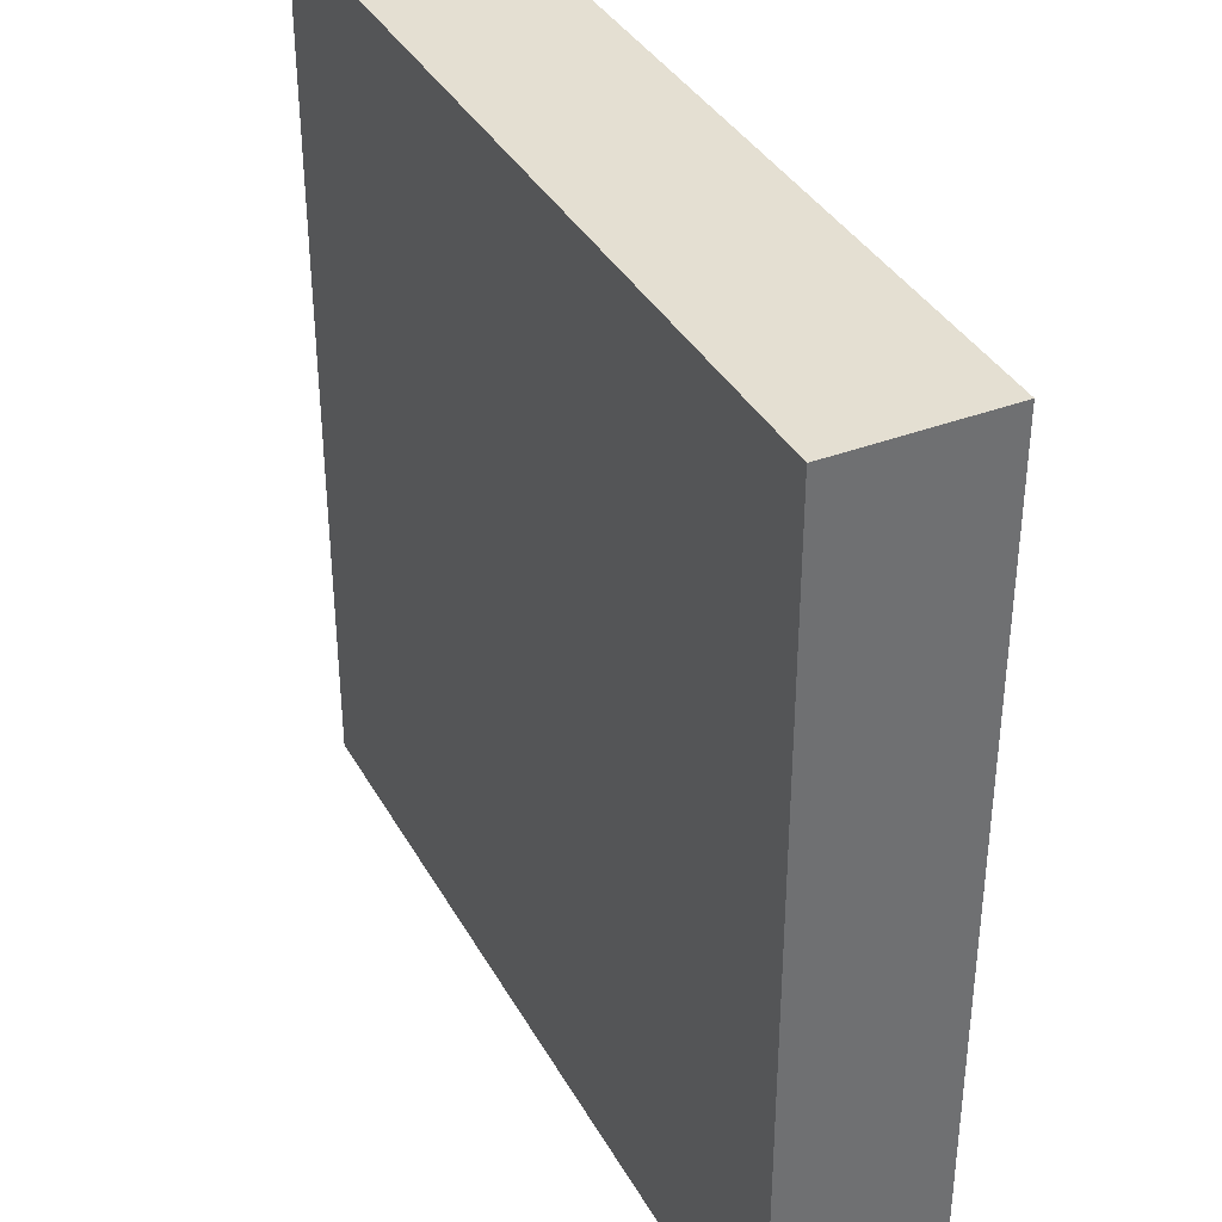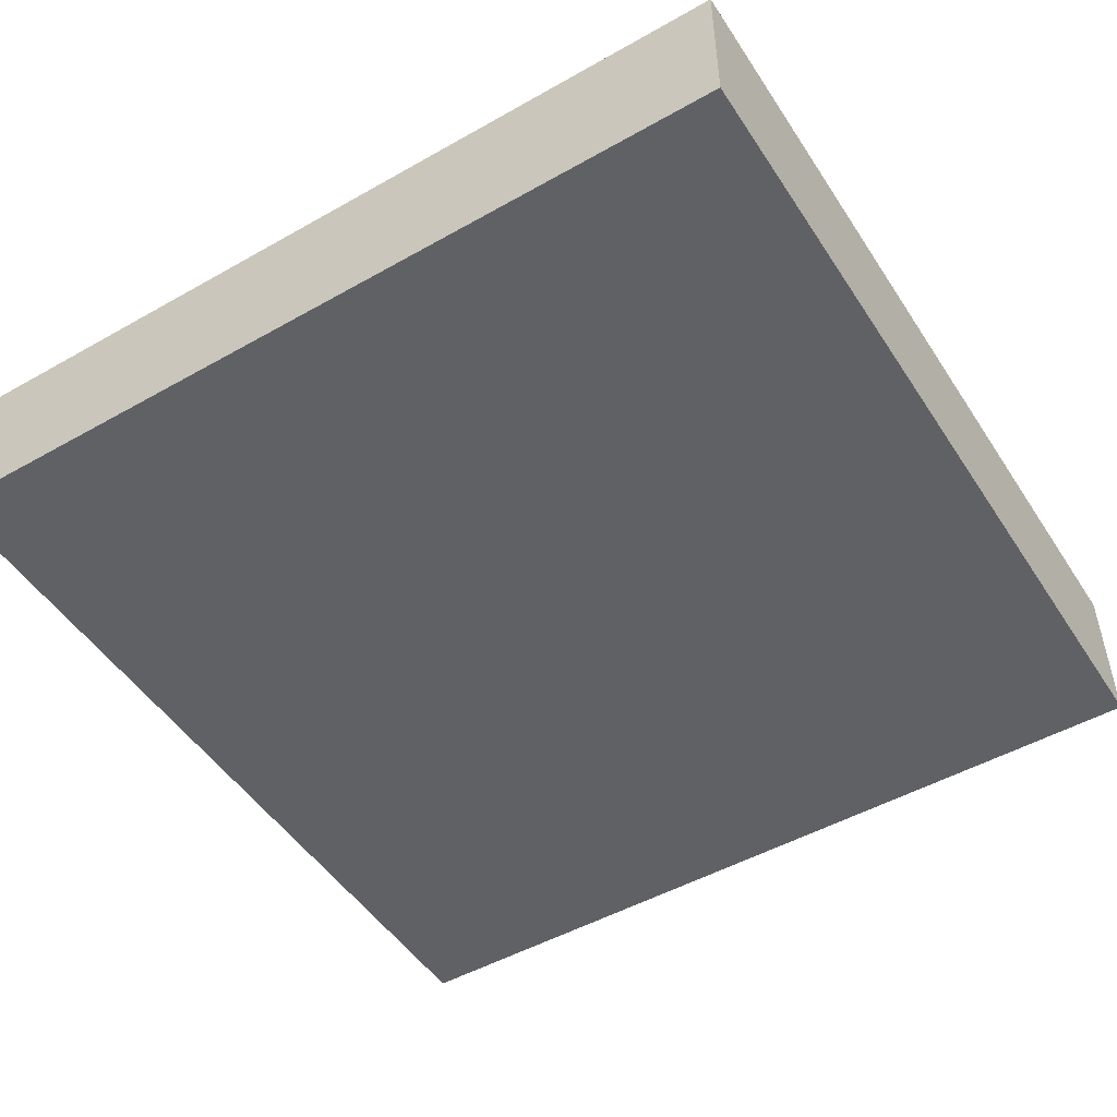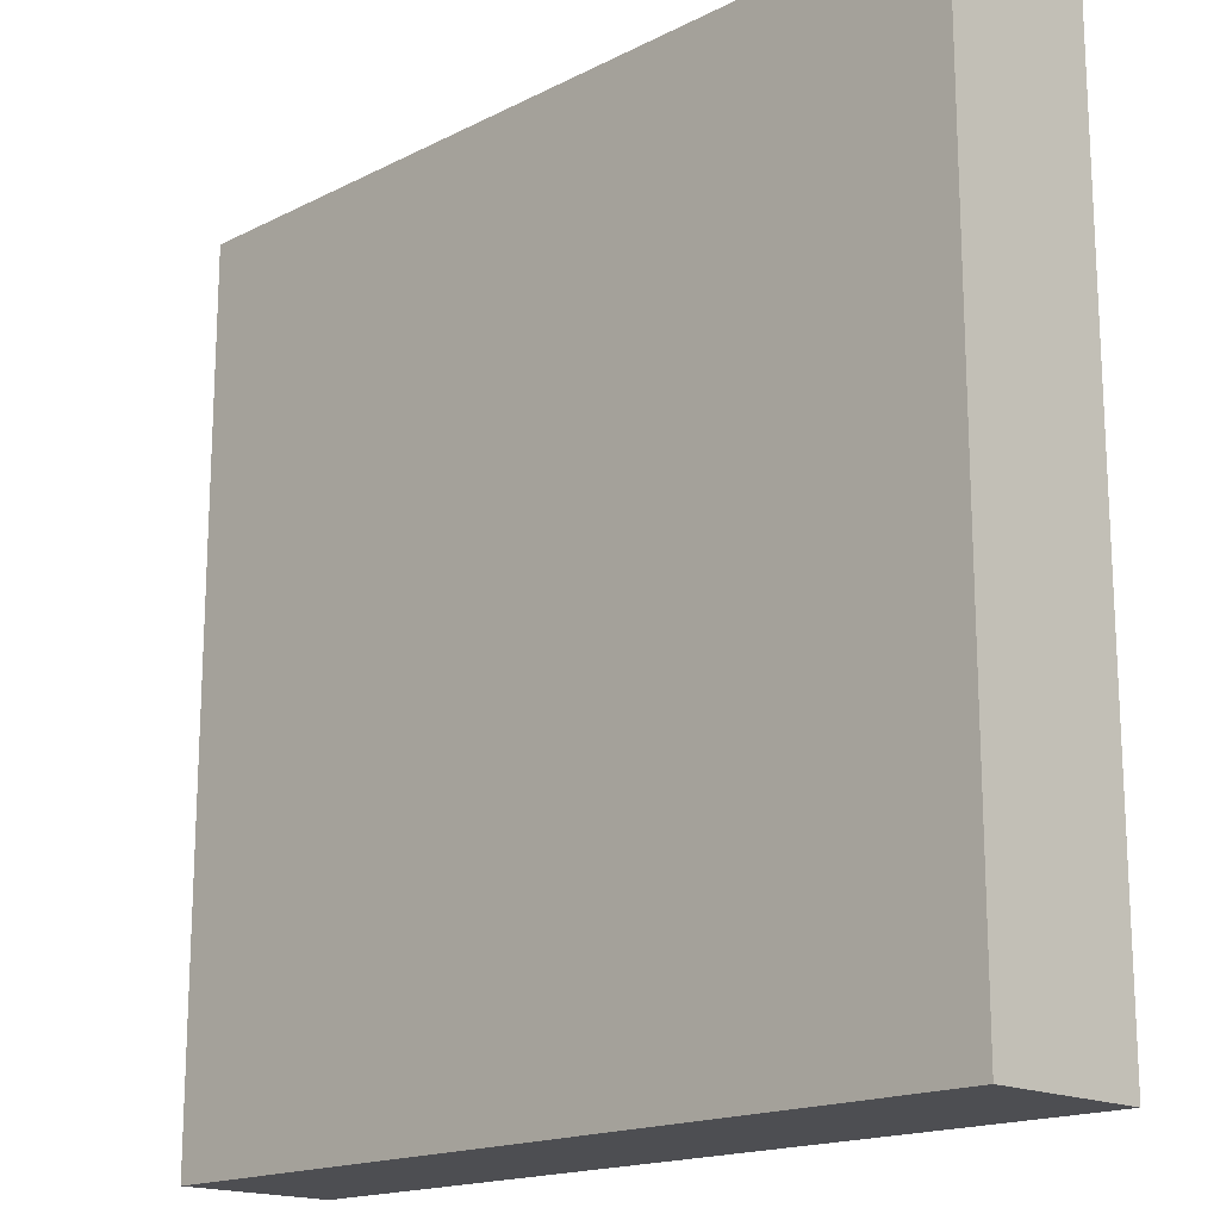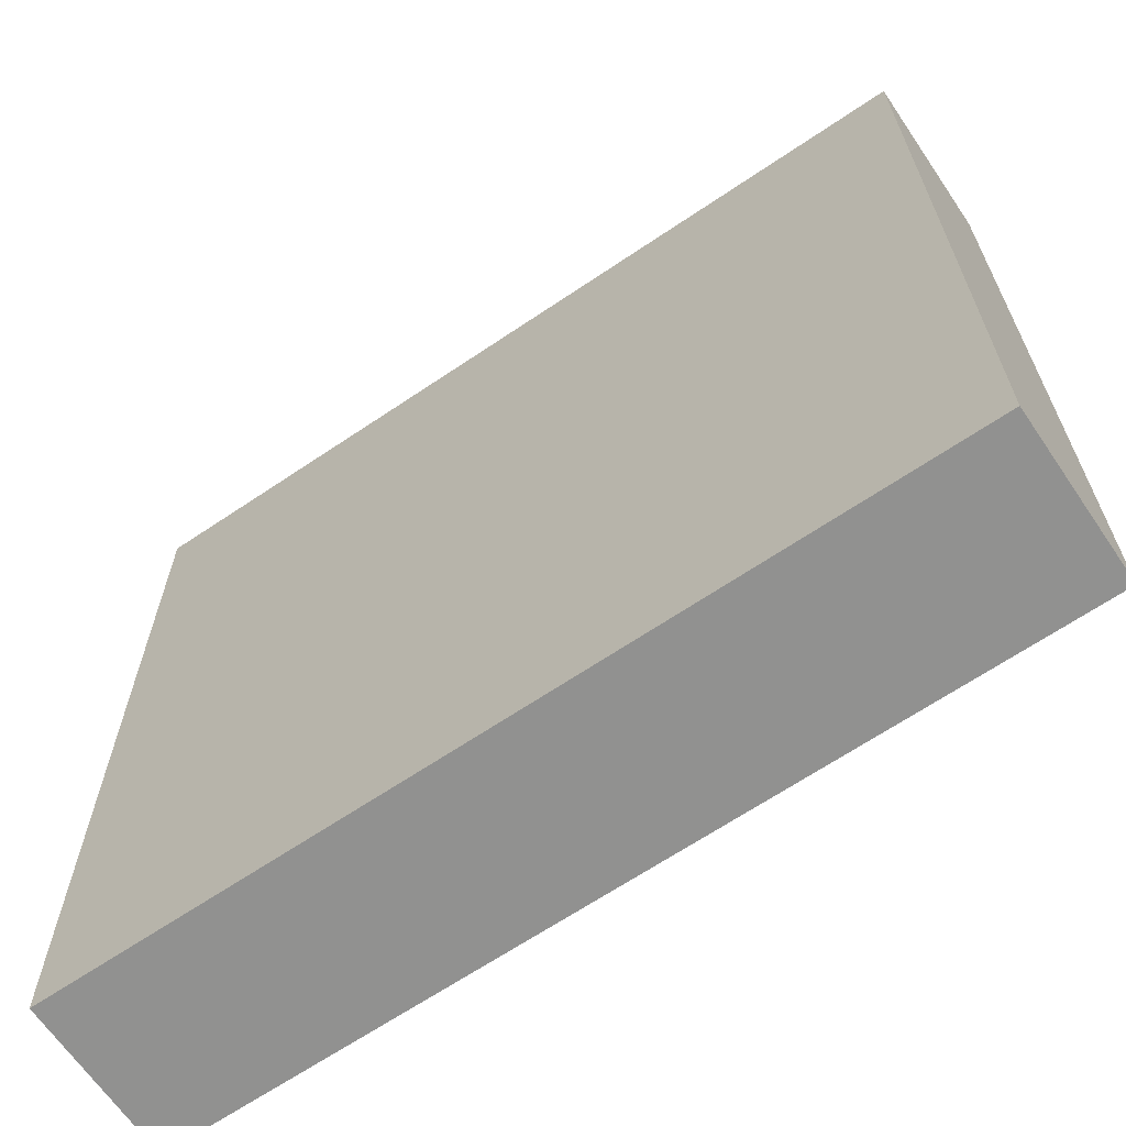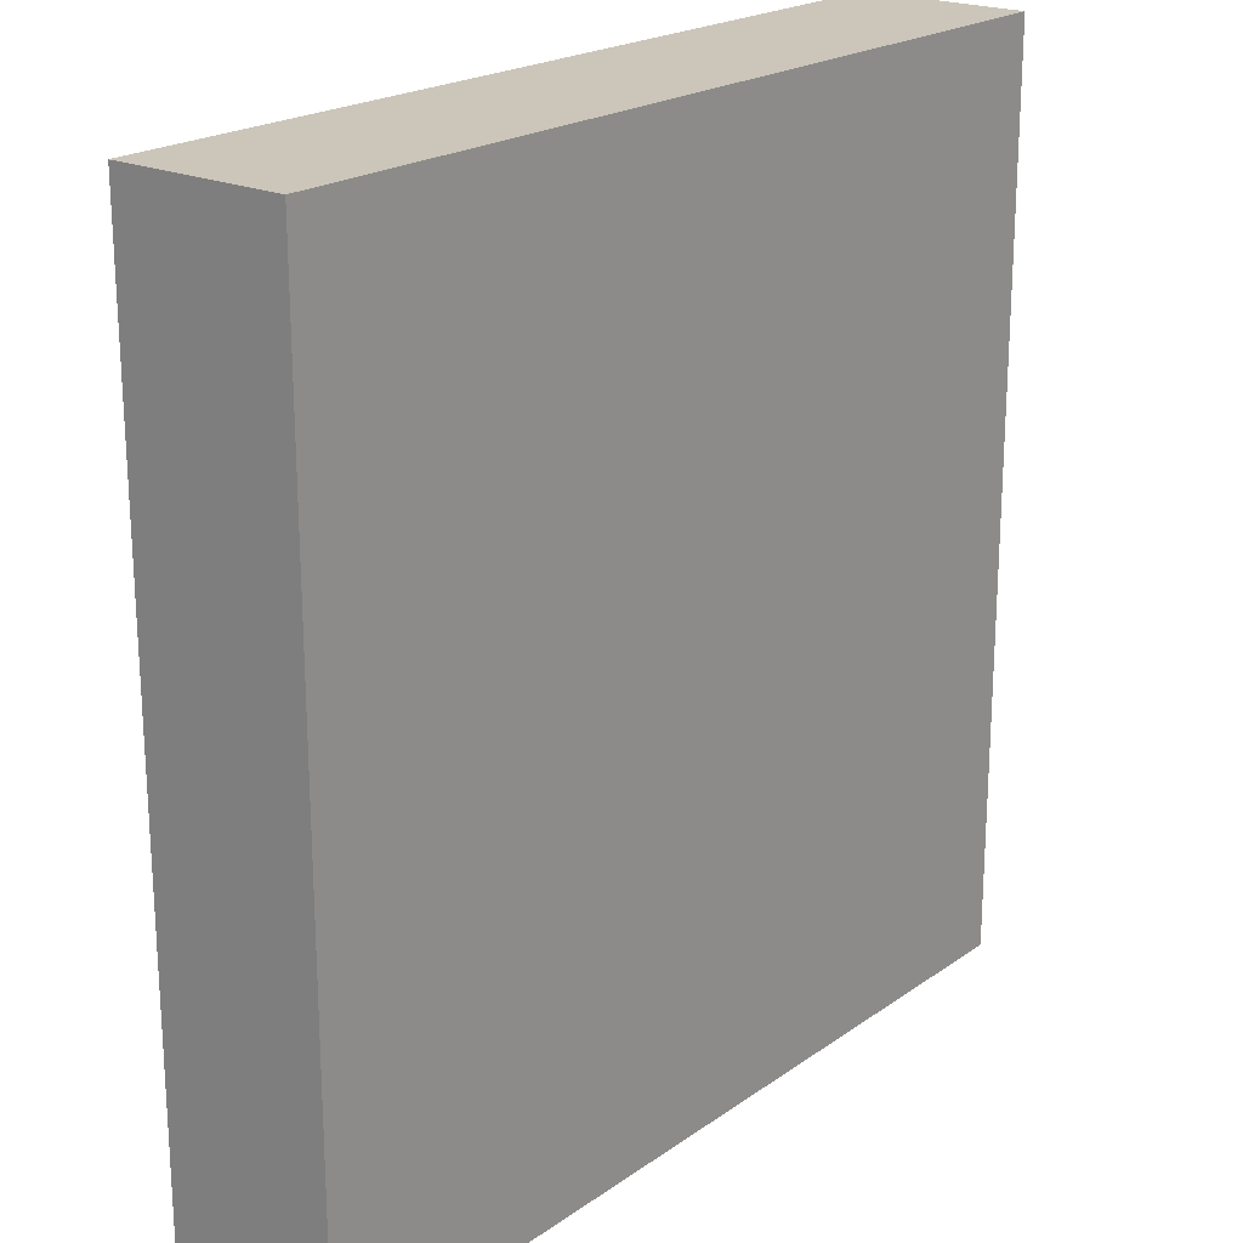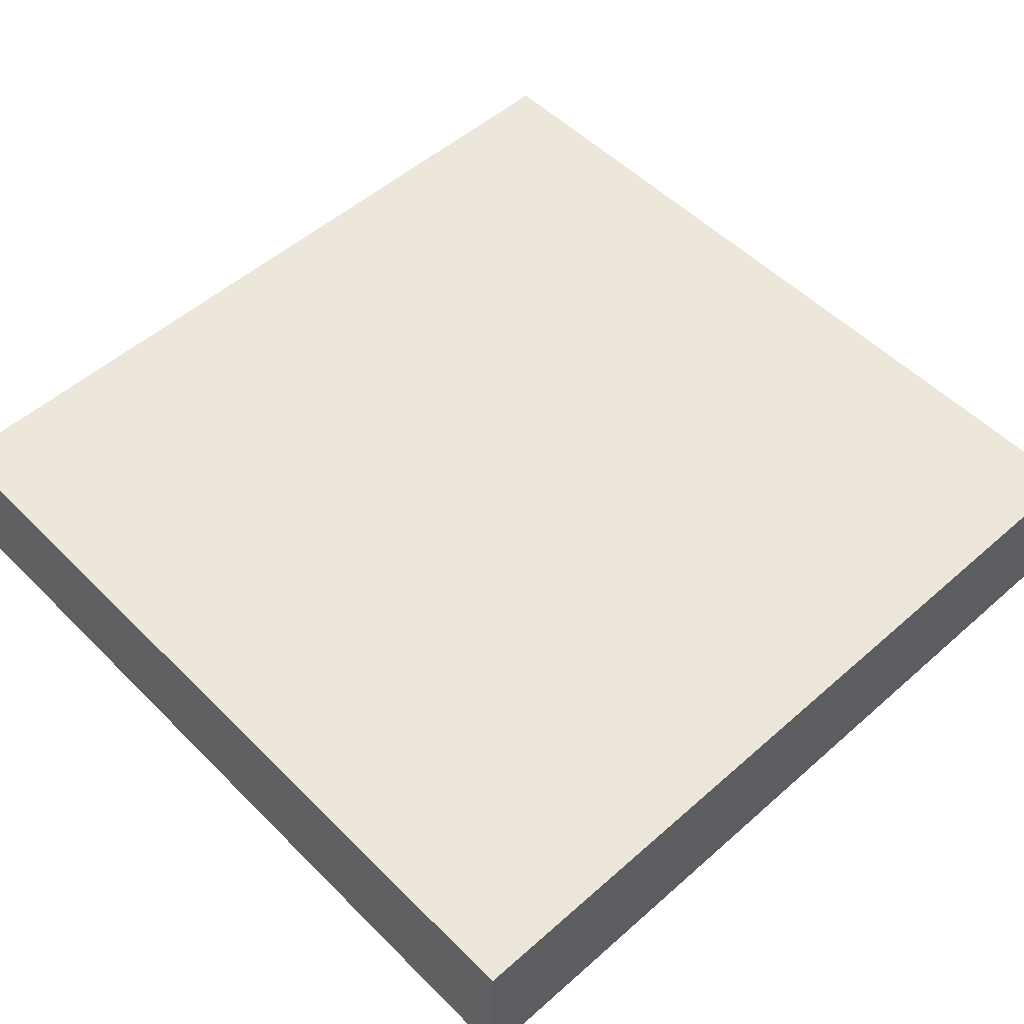
<metadata>
{"format":"obj","ext":"obj","renderer":"f3d","projection":"perspective","resolution":1024,"background":"white","views":[{"elev":37.1,"azim":63.8,"up":"+Z"},{"elev":-49.5,"azim":32.0,"up":"+Y"},{"elev":-17.1,"azim":45.1,"up":"+Z"},{"elev":-66.0,"azim":-145.8,"up":"+Z"},{"elev":21.0,"azim":-51.1,"up":"+Z"},{"elev":52.9,"azim":-133.3,"up":"+Y"}]}
</metadata>
<code>
v 0 0 0
v 0 0 8
v 0 1.5 8
v 0 1.5 0
v 8 0 0
v 0 0 0
v 0 1.5 0
v 8 1.5 0
v 8 0 8
v 8 0 0
v 8 1.5 0
v 8 1.5 8
v 0 0 8
v 8 0 8
v 8 1.5 8
v 0 1.5 8
v 0 1.5 8
v 8 1.5 8
v 8 1.5 0
v 0 1.5 0
v 8 0 8
v 0 0 8
v 0 0 0
v 8 0 0
g b3f73930-e2de-11ea-8810-54bf646e7e1f
f 1 2 4
f 4 2 3
g b3f78740-e2de-11ea-968b-54bf646e7e1f
f 5 6 8
f 8 6 7
g b3f7fc74-e2de-11ea-900c-54bf646e7e1f
f 9 10 12
f 12 10 11
g b3f84a74-e2de-11ea-aed5-54bf646e7e1f
f 13 14 16
f 16 14 15
g b3f87180-e2de-11ea-9b3a-54bf646e7e1f
f 18 19 17
f 17 19 20
g b3f8bf8a-e2de-11ea-bfc8-54bf646e7e1f
f 21 22 24
f 24 22 23

</code>
